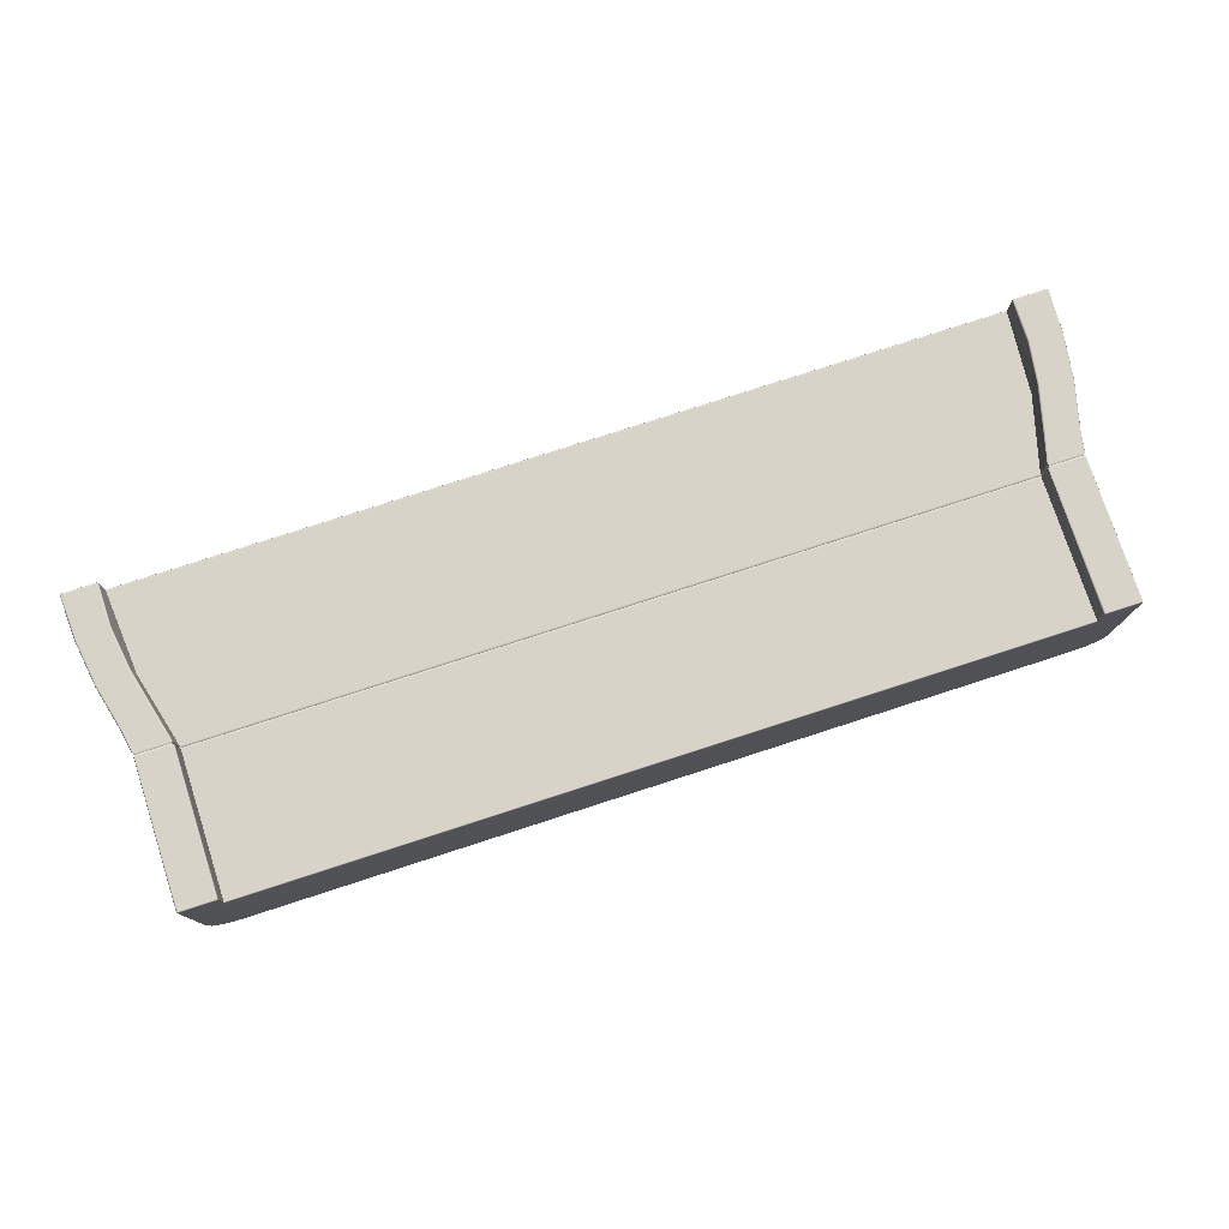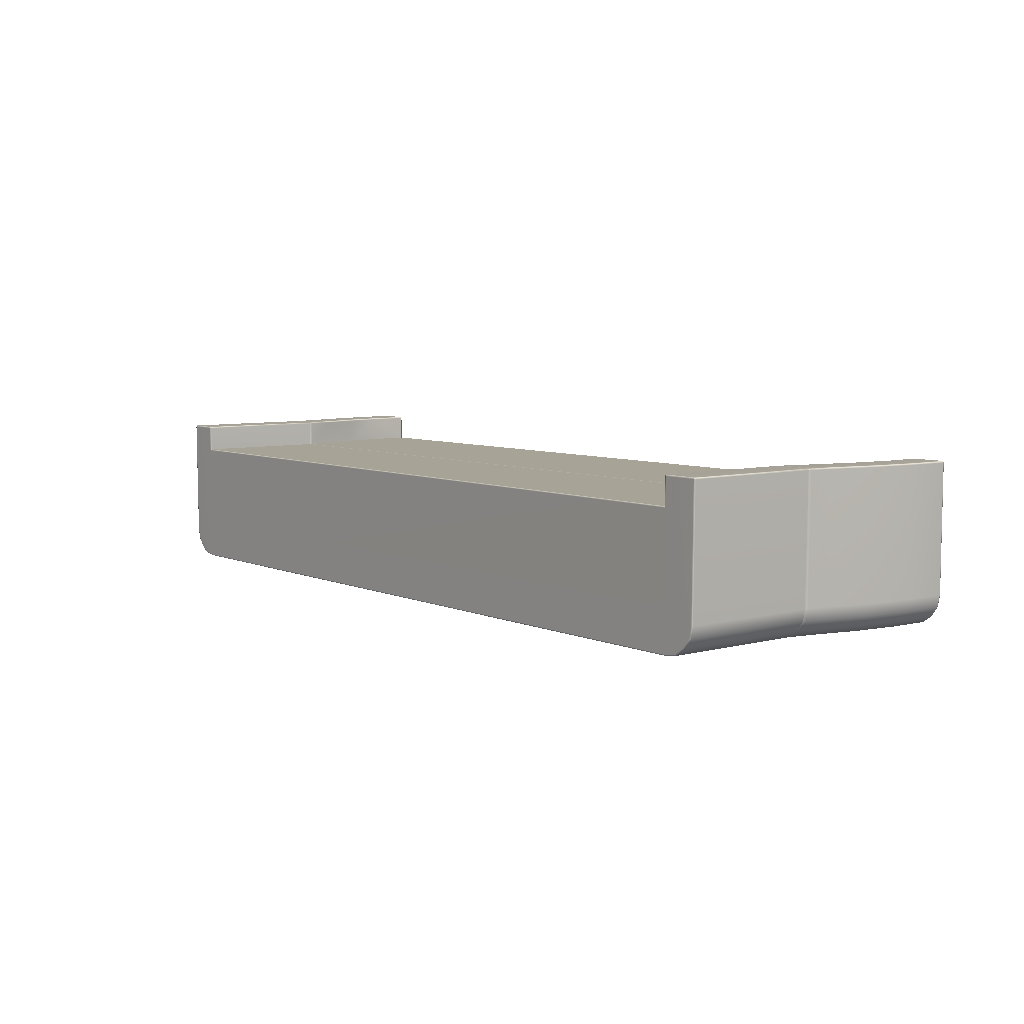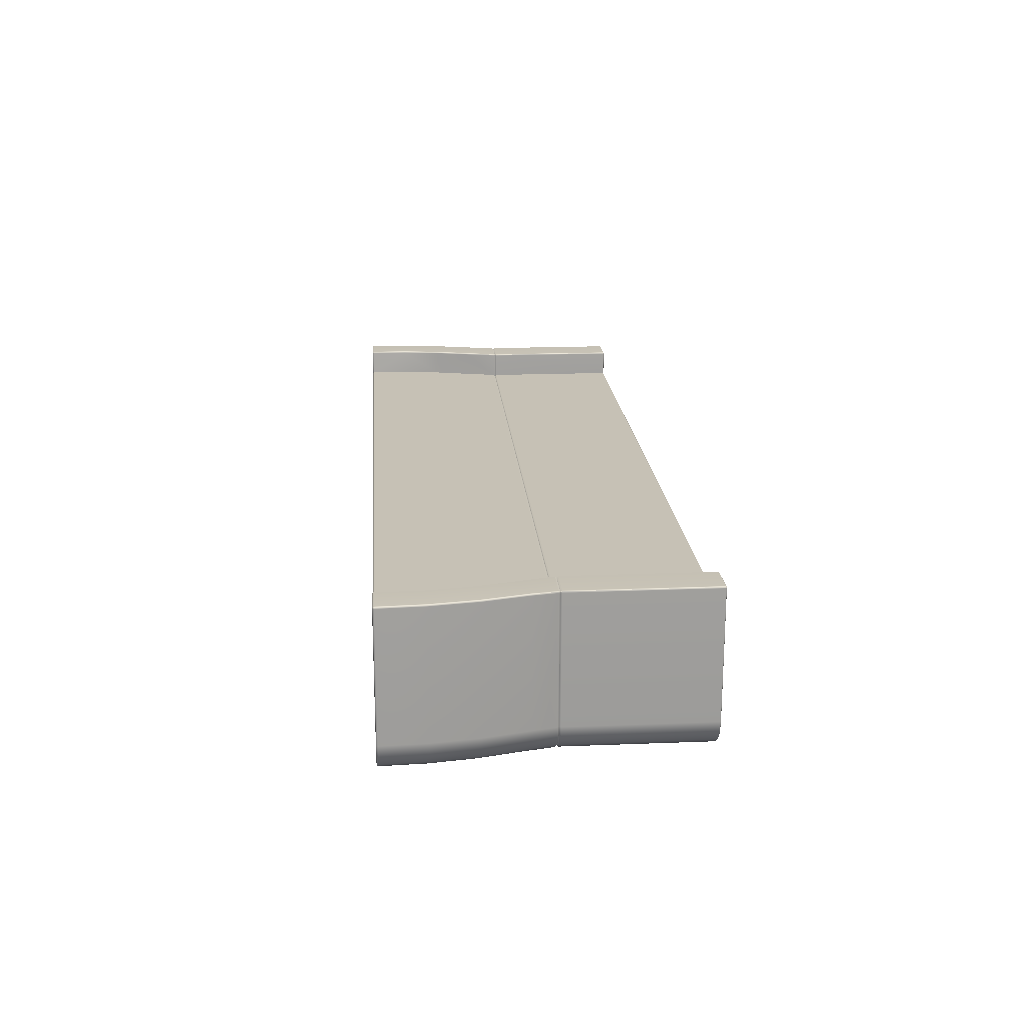
<metadata>
{"format":"obj","ext":"obj","renderer":"f3d","projection":"perspective","resolution":1024,"background":"white","views":[{"elev":76.7,"azim":-18.0,"up":"+Y"},{"elev":6.5,"azim":51.7,"up":"+Y"},{"elev":18.9,"azim":-94.3,"up":"+Y"}]}
</metadata>
<code>
g ENV_S06_G8_Seesawbridge_Casing_B_MO
v 18.47 1.306 15.8
v -18.47 1.306 15.8
v -18.49 1.284 15.74
v 18.49 1.284 15.74
v 18.54 1.231 15.72
v -18.54 1.231 15.72
v 18.66 -4.256 15.72
v -18.66 -4.256 15.72
v -19.92 -2.989 15.72
v -18.54 2.416 15.72
v -18.49 1.284 15.74
v -18.49 2.416 15.74
v -18.47 1.306 15.8
v -18.47 2.416 15.79
v -18.49 2.468 15.8
v -18.5 2.459 15.75
v -18.54 2.468 15.74
v -18.54 2.49 15.8
v -19.92 2.413 15.72
v -19.92 2.468 15.74
v -19.92 2.49 15.8
v -19.97 2.468 15.8
v -19.98 2.413 15.74
v -19.97 2.457 15.75
v -20 2.413 15.8
v -19.98 -2.994 15.74
v -20 -2.996 15.8
v -19.83 -3.477 15.72
v -19.88 -3.499 15.74
v -19.89 -3.508 15.8
v -19.59 -3.924 15.74
v -19.6 -3.94 15.8
v -19.55 -3.885 15.72
v -19.15 -4.159 15.72
v -19.17 -4.209 15.74
v -19.17 -4.229 15.8
v -18.66 -4.31 15.74
v -18.66 -4.331 15.8
v 18.66 -4.331 15.8
v 18.66 -4.31 15.74
v 19.17 -4.229 15.8
v 19.17 -4.209 15.74
v 19.6 -3.94 15.8
v 19.59 -3.924 15.74
v 19.89 -3.508 15.8
v 19.15 -4.159 15.72
v 19.88 -3.499 15.74
v 20 -2.996 15.8
v 19.55 -3.885 15.72
v 19.83 -3.477 15.72
v 19.98 -2.994 15.74
v 20 2.413 15.8
v 19.92 -2.989 15.72
v 19.98 2.413 15.74
v 19.97 2.468 15.8
v 19.92 2.413 15.72
v 18.54 2.416 15.72
v 18.49 1.284 15.74
v 18.49 2.416 15.74
v 18.47 1.306 15.8
v 18.47 2.416 15.79
v 18.49 2.468 15.8
v 18.54 2.468 15.74
v 18.5 2.459 15.75
v 18.54 2.49 15.8
v 19.92 2.468 15.74
v 19.92 2.49 15.8
v 19.97 2.457 15.75
v -18.66 -4.331 15.8
v 18.31 -4.331 19.36
v 18.66 -4.331 15.8
v -18.31 -4.331 19.36
v 17.46 -4.331 22.49
v -17.46 -4.331 22.49
v 17.42 -4.274 22.57
v -17.42 -4.274 22.57
v -18.18 1.306 19.34
v -18.47 1.306 15.8
v 18.47 1.306 15.8
v 18.18 1.306 19.34
v -17.36 1.306 22.49
v 17.36 1.306 22.49
v -17.42 1.233 22.57
v 17.42 1.233 22.57
v 17.36 1.289 28.71
v 17.35 1.306 28.67
v 17.35 2.415 28.67
v 17.36 2.413 28.71
v 17.4 1.252 28.72
v 17.37 2.468 28.67
v 17.38 2.457 28.71
v 17.42 2.49 28.67
v 17.42 2.424 28.72
v 17.42 2.474 28.71
v 18.87 2.49 28.67
v 18.87 2.474 28.71
v 18.92 2.468 28.67
v 18.88 2.422 28.72
v 18.91 2.456 28.71
v 18.94 2.415 28.67
v 18.92 2.412 28.71
v 18.89 -2.996 28.67
v 18.88 -2.995 28.71
v 18.8 -3.507 28.67
v 18.84 -2.992 28.72
v 18.78 -3.501 28.71
v 18.46 -3.94 28.67
v 18.45 -3.929 28.71
v 18.06 -4.229 28.67
v 18.75 -3.485 28.72
v 18.05 -4.214 28.71
v 17.46 -4.331 28.67
v 17.45 -4.277 28.72
v 18.42 -3.902 28.72
v 18.04 -4.179 28.72
v 17.45 -4.316 28.71
v -17.46 -4.331 28.67
v -17.46 -4.316 28.71
v -18.06 -4.229 28.67
v -17.45 -4.277 28.72
v -18.05 -4.214 28.71
v -18.46 -3.94 28.67
v -18.45 -3.928 28.71
v -18.8 -3.507 28.67
v -17.4 1.252 28.72
v 17.36 1.289 28.71
v -18.04 -4.178 28.72
v -18.78 -3.5 28.71
v -18.89 -2.996 28.67
v -17.36 1.289 28.71
v 17.35 1.306 28.67
v -17.35 1.306 28.67
v -18.84 -2.99 28.72
v -18.42 -3.9 28.72
v -18.75 -3.483 28.72
v -18.88 -2.994 28.71
v -18.94 2.415 28.67
v -18.92 2.413 28.71
v -18.92 2.468 28.67
v -18.87 2.423 28.72
v -18.91 2.457 28.71
v -18.87 2.49 28.67
v -18.87 2.474 28.71
v -17.42 2.49 28.67
v -17.42 2.474 28.71
v -17.37 2.468 28.67
v -17.41 2.422 28.72
v -17.36 1.289 28.71
v -17.38 2.457 28.71
v -17.35 2.415 28.67
v -17.36 2.412 28.71
v -17.35 1.306 28.67
v -17.46 -4.331 22.64
v -18.06 -4.229 28.67
v -17.46 -4.331 28.67
v -18.06 -4.229 22.64
v -18.46 -3.94 28.67
v -17.99 -4.204 22.57
v -17.42 -4.274 22.57
v -18.39 -3.932 22.57
v -18.46 -3.94 22.64
v -18.8 -3.507 28.67
v -18.72 -3.503 22.57
v -18.8 -3.507 22.64
v -18.89 -2.996 28.67
v -18.82 -2.995 22.57
v -18.89 -2.996 22.64
v -18.94 2.415 28.67
v -18.86 2.358 22.57
v -18.94 2.415 22.64
v -18.87 2.415 22.57
v -18.92 2.468 22.64
v -18.92 2.468 28.67
v -18.92 2.468 22.64
v -18.87 2.49 28.67
v -18.87 2.49 22.64
v -17.42 2.49 28.67
v -18.84 2.439 22.57
v -18.87 2.415 22.57
v -17.47 2.439 22.57
v -17.42 2.49 22.65
v -17.47 2.457 22.57
v -17.37 2.468 22.64
v -17.37 2.468 28.67
v -17.37 2.468 22.64
v -17.35 2.415 28.67
v -17.35 2.415 22.64
v -17.35 1.306 28.67
v -17.35 1.306 22.64
v -17.42 1.233 22.57
v -17.44 2.413 22.57
v -17.47 2.457 22.57
v 17.46 -4.331 22.64
v 17.46 -4.331 28.67
v 18.06 -4.229 28.67
v 18.06 -4.229 22.64
v 17.42 -4.274 22.57
v 18.46 -3.94 28.67
v 17.99 -4.204 22.57
v 18.46 -3.94 22.64
v 18.8 -3.507 28.67
v 18.39 -3.932 22.57
v 18.8 -3.507 22.64
v 18.72 -3.503 22.57
v 18.89 -2.996 28.67
v 18.89 -2.996 22.64
v 18.82 -2.995 22.57
v 18.94 2.415 22.64
v 18.94 2.415 28.67
v 18.86 2.39 22.57
v 18.92 2.468 28.67
v 18.92 2.468 22.64
v 18.86 2.418 22.57
v 18.92 2.468 22.64
v 18.87 2.49 28.67
v 18.87 2.49 22.64
v 18.86 2.418 22.57
v 17.42 2.49 28.67
v 18.84 2.439 22.57
v 17.42 2.49 22.65
v 17.37 2.468 28.67
v 17.47 2.439 22.57
v 17.37 2.468 22.64
v 17.47 2.457 22.57
v 17.37 2.468 22.64
v 17.35 2.415 28.67
v 17.35 2.415 22.64
v 17.47 2.457 22.57
v 17.35 1.306 28.67
v 17.44 2.413 22.57
v 17.35 1.306 22.64
v 17.42 1.233 22.57
v -17.46 -4.331 22.64
v -17.46 -4.331 28.67
v 17.46 -4.331 28.67
v 17.46 -4.331 22.64
v -17.42 -4.274 22.57
v 17.42 -4.274 22.57
v -17.35 1.306 28.67
v 17.35 1.306 22.64
v 17.35 1.306 28.67
v -17.35 1.306 22.64
v 17.42 1.233 22.57
v -17.42 1.233 22.57
v -17.36 1.306 22.49
v -17.42 1.233 22.57
v -17.44 2.413 22.57
v -17.38 2.415 22.49
v -17.47 2.457 22.57
v -17.4 2.468 22.49
v -17.74 2.415 21.1
v -18.18 1.306 19.34
v -17.76 2.468 21.11
v -18.18 2.415 19.34
v -18.45 2.415 17.54
v -18.47 1.306 15.8
v -18.47 2.416 15.79
v -18.21 2.468 19.34
v -18.47 2.468 17.54
v -18.49 2.468 15.8
v -18.53 2.49 17.54
v -18.54 2.49 15.8
v -18.26 2.49 19.35
v -17.81 2.49 21.12
v -19.83 2.49 17.67
v -19.92 2.49 15.8
v -19.54 2.49 19.61
v -19.88 2.468 17.68
v -19.97 2.468 15.8
v -17.45 2.49 22.49
v -17.4 2.468 22.49
v -19.07 2.49 21.5
v -19.59 2.468 19.62
v -19.9 2.415 17.68
v -20 2.413 15.8
v -20 -2.996 15.8
v -17.47 2.439 22.57
v -17.47 2.457 22.57
v -18.84 2.439 22.57
v -18.89 2.49 22.49
v -18.87 2.415 22.57
v -18.94 2.468 22.49
v -19.12 2.468 21.52
v -19.9 -2.996 17.68
v -19.89 -3.508 15.8
v -19.8 -3.508 17.67
v -19.6 -3.94 15.8
v -19.62 -2.996 19.62
v -19.51 -3.94 17.64
v -19.17 -4.229 15.8
v -19.62 2.415 19.62
v -19.14 2.415 21.53
v -19.52 -3.508 19.6
v -19.08 -4.229 17.6
v -18.66 -4.331 15.8
v -18.31 -4.331 19.36
v -18.96 2.415 22.49
v -18.94 2.468 22.49
v -19.14 -2.996 21.53
v -19.23 -3.94 19.55
v -18.81 -4.229 19.46
v -18.86 2.358 22.57
v -18.87 2.415 22.57
v -18.82 -2.995 22.57
v -18.92 -2.996 22.49
v -18.72 -3.503 22.57
v -19.04 -3.508 21.5
v -18.83 -3.507 22.49
v -18.39 -3.932 22.57
v -18.76 -3.94 21.41
v -18.49 -3.94 22.49
v -17.99 -4.204 22.57
v -18.35 -4.229 21.29
v -17.46 -4.331 22.49
v -18.09 -4.229 22.49
v -17.42 -4.274 22.57
v 17.99 -4.204 22.57
v 17.46 -4.331 22.49
v 17.42 -4.274 22.57
v 18.09 -4.229 22.49
v 18.39 -3.932 22.57
v 18.35 -4.229 21.29
v 18.31 -4.331 19.36
v 18.49 -3.94 22.49
v 18.72 -3.503 22.57
v 18.83 -3.507 22.49
v 18.82 -2.995 22.57
v 18.76 -3.94 21.41
v 18.81 -4.229 19.46
v 18.92 -2.996 22.49
v 18.86 2.39 22.57
v 19.08 -4.229 17.6
v 18.66 -4.331 15.8
v 19.17 -4.229 15.8
v 19.23 -3.94 19.55
v 19.04 -3.508 21.5
v 19.51 -3.94 17.64
v 19.6 -3.94 15.8
v 18.96 2.415 22.49
v 18.86 2.418 22.57
v 18.94 2.468 22.49
v 19.12 2.468 21.52
v 19.52 -3.508 19.6
v 19.8 -3.508 17.67
v 19.89 -3.508 15.8
v 19.14 -2.996 21.53
v 19.62 -2.996 19.62
v 19.9 -2.996 17.68
v 20 -2.996 15.8
v 20 2.413 15.8
v 19.14 2.415 21.53
v 19.62 2.415 19.62
v 19.9 2.415 17.68
v 19.97 2.468 15.8
v 19.88 2.468 17.68
v 19.92 2.49 15.8
v 19.59 2.468 19.62
v 19.83 2.49 17.67
v 18.54 2.49 15.8
v 19.54 2.49 19.61
v 18.53 2.49 17.54
v 18.49 2.468 15.8
v 19.07 2.49 21.5
v 18.94 2.468 22.49
v 18.26 2.49 19.35
v 18.47 2.468 17.54
v 18.47 2.416 15.79
v 18.45 2.415 17.54
v 18.47 1.306 15.8
v 18.18 1.306 19.34
v 18.21 2.468 19.34
v 17.81 2.49 21.12
v 18.89 2.49 22.49
v 18.18 2.415 19.34
v 18.84 2.439 22.57
v 18.86 2.418 22.57
v 17.47 2.439 22.57
v 17.45 2.49 22.49
v 17.47 2.457 22.57
v 17.4 2.468 22.49
v 17.76 2.468 21.11
v 17.74 2.415 21.1
v 17.36 1.306 22.49
v 17.4 2.468 22.49
v 17.38 2.415 22.49
v 17.42 1.233 22.57
v 17.44 2.413 22.57
v 17.47 2.457 22.57
g ENV_S06_G8_Seesawbridge_Casing_B_MO_0
f 3 2 1
f 4 3 1
f 4 5 3
f 5 6 3
f 5 7 6
f 7 8 6
f 9 6 8
f 6 9 10
f 11 6 10
f 12 11 10
f 13 11 12
f 14 13 12
f 14 12 15
f 12 16 15
f 15 16 17
f 17 16 12
f 10 17 12
f 18 15 17
f 17 10 19
f 9 19 10
f 18 17 20
f 20 17 19
f 21 18 20
f 21 20 22
f 19 23 20
f 19 9 23
f 20 24 22
f 23 24 20
f 22 24 23
f 25 22 23
f 23 26 25
f 9 26 23
f 26 27 25
f 9 28 26
f 28 9 8
f 26 29 27
f 28 29 26
f 29 30 27
f 29 31 30
f 31 32 30
f 28 33 29
f 33 31 29
f 34 33 28
f 33 34 31
f 34 28 8
f 31 35 32
f 34 35 31
f 34 8 35
f 35 36 32
f 35 37 36
f 8 37 35
f 37 38 36
f 39 38 37
f 40 37 8
f 40 39 37
f 39 40 41
f 7 40 8
f 40 42 41
f 40 7 42
f 41 42 43
f 42 44 43
f 43 44 45
f 7 46 42
f 42 46 44
f 44 47 45
f 45 47 48
f 46 49 44
f 44 49 47
f 49 46 50
f 50 46 7
f 49 50 47
f 47 51 48
f 47 50 51
f 48 51 52
f 53 50 7
f 50 53 51
f 7 5 53
f 51 54 52
f 51 53 54
f 55 52 54
f 53 5 56
f 53 56 54
f 5 57 56
f 5 58 57
f 58 59 57
f 58 60 59
f 60 61 59
f 59 61 62
f 57 63 56
f 63 57 59
f 64 59 62
f 64 63 59
f 64 62 63
f 62 65 63
f 63 66 56
f 63 65 66
f 54 56 66
f 65 67 66
f 66 67 55
f 68 54 66
f 68 55 54
f 68 66 55
f 71 70 69
f 70 72 69
f 70 73 72
f 73 74 72
f 73 75 74
f 75 76 74
f 79 78 77
f 80 79 77
f 80 77 81
f 82 80 81
f 82 81 83
f 84 82 83
f 87 86 85
f 88 87 85
f 88 85 89
f 90 87 88
f 91 90 88
f 90 91 92
f 91 88 93
f 93 88 89
f 91 94 92
f 91 93 94
f 95 92 94
f 96 95 94
f 96 94 93
f 97 95 96
f 98 96 93
f 98 93 89
f 99 97 96
f 99 96 98
f 97 99 100
f 99 101 100
f 99 98 101
f 100 101 102
f 101 103 102
f 101 98 103
f 104 102 103
f 98 105 103
f 105 98 89
f 106 104 103
f 106 103 105
f 107 104 106
f 108 107 106
f 109 107 108
f 110 106 105
f 108 106 110
f 111 109 108
f 112 109 111
f 113 105 89
f 110 105 113
f 114 108 110
f 111 108 114
f 114 110 115
f 115 111 114
f 115 110 113
f 116 112 111
f 116 111 115
f 113 116 115
f 112 116 117
f 116 118 117
f 116 113 118
f 117 118 119
f 113 89 120
f 113 120 118
f 118 121 119
f 118 120 121
f 119 121 122
f 121 123 122
f 122 123 124
f 89 125 120
f 89 126 125
f 120 127 121
f 121 127 123
f 123 128 124
f 124 128 129
f 126 130 125
f 126 131 130
f 131 132 130
f 127 120 133
f 120 125 133
f 127 134 123
f 123 134 128
f 134 127 135
f 134 135 128
f 135 127 133
f 128 136 129
f 128 135 136
f 135 133 136
f 137 129 136
f 138 137 136
f 138 136 133
f 139 137 138
f 140 133 125
f 140 138 133
f 141 139 138
f 141 138 140
f 139 141 142
f 141 143 142
f 141 140 143
f 142 143 144
f 143 145 144
f 143 140 145
f 146 144 145
f 147 140 125
f 140 147 145
f 147 125 148
f 149 146 145
f 149 145 147
f 146 149 150
f 151 147 148
f 149 147 151
f 149 151 150
f 151 148 152
f 150 151 152
f 155 154 153
f 154 156 153
f 154 157 156
f 153 156 158
f 159 153 158
f 158 156 160
f 157 161 156
f 156 161 160
f 157 162 161
f 160 161 163
f 162 164 161
f 161 164 163
f 162 165 164
f 166 163 164
f 165 167 164
f 167 166 164
f 167 165 168
f 169 166 167
f 170 167 168
f 170 169 167
f 171 169 170
f 172 171 170
f 168 173 170
f 173 172 170
f 173 175 174
f 175 176 174
f 175 177 176
f 174 176 178
f 179 174 178
f 180 178 176
f 177 181 176
f 181 180 176
f 182 180 181
f 183 182 181
f 177 184 181
f 184 183 181
f 184 186 185
f 186 187 185
f 186 188 187
f 188 189 187
f 187 189 190
f 191 187 190
f 185 187 191
f 192 185 191
f 195 194 193
f 196 195 193
f 193 197 196
f 198 195 196
f 197 199 196
f 200 198 196
f 196 199 200
f 201 198 200
f 199 202 200
f 203 201 200
f 200 202 203
f 202 204 203
f 205 201 203
f 203 204 206
f 206 205 203
f 204 207 206
f 205 206 208
f 208 206 207
f 209 205 208
f 210 208 207
f 211 209 208
f 212 208 210
f 212 211 208
f 213 212 210
f 215 211 214
f 216 215 214
f 214 217 216
f 218 215 216
f 217 219 216
f 220 218 216
f 220 216 219
f 221 218 220
f 222 220 219
f 223 221 220
f 223 220 222
f 224 223 222
f 226 221 225
f 227 226 225
f 225 228 227
f 229 226 227
f 228 230 227
f 231 229 227
f 227 230 231
f 230 232 231
f 235 234 233
f 236 235 233
f 236 233 237
f 238 236 237
f 241 240 239
f 240 242 239
f 240 243 242
f 243 244 242
f 247 246 245
f 248 247 245
f 249 247 248
f 250 249 248
f 245 251 248
f 248 251 250
f 245 252 251
f 251 253 250
f 252 254 251
f 251 254 253
f 252 255 254
f 252 256 255
f 256 257 255
f 254 255 258
f 254 258 253
f 255 257 259
f 255 259 258
f 257 260 259
f 259 260 261
f 260 262 261
f 258 259 263
f 259 261 263
f 253 258 264
f 258 263 264
f 261 262 265
f 262 266 265
f 263 261 267
f 261 265 267
f 265 266 268
f 266 269 268
f 253 264 270
f 271 253 270
f 264 263 272
f 263 267 272
f 267 265 273
f 265 268 273
f 268 269 274
f 269 275 274
f 275 276 274
f 271 270 277
f 278 271 277
f 277 270 279
f 270 264 280
f 270 280 279
f 281 279 280
f 282 281 280
f 264 272 280
f 280 272 282
f 272 283 282
f 272 267 283
f 267 273 283
f 276 284 274
f 276 285 284
f 285 286 284
f 285 287 286
f 284 288 274
f 284 286 288
f 287 289 286
f 287 290 289
f 288 291 274
f 268 274 291
f 273 268 291
f 273 291 292
f 283 273 292
f 292 291 288
f 286 293 288
f 286 289 293
f 290 294 289
f 290 295 294
f 295 296 294
f 283 292 297
f 298 283 297
f 299 292 288
f 288 293 299
f 297 292 299
f 289 300 293
f 289 294 300
f 294 296 301
f 294 301 300
f 298 297 302
f 303 298 302
f 302 297 304
f 297 305 304
f 305 297 299
f 304 305 306
f 293 307 299
f 293 300 307
f 299 307 305
f 305 308 306
f 307 308 305
f 309 306 308
f 300 310 307
f 300 301 310
f 307 310 308
f 311 309 308
f 310 311 308
f 312 309 311
f 301 313 310
f 310 313 311
f 301 296 313
f 296 314 313
f 315 312 311
f 313 315 311
f 313 314 315
f 316 312 315
f 314 316 315
f 319 318 317
f 318 320 317
f 317 320 321
f 318 322 320
f 318 323 322
f 320 324 321
f 320 322 324
f 321 324 325
f 324 326 325
f 325 326 327
f 322 328 324
f 324 328 326
f 323 329 322
f 322 329 328
f 326 330 327
f 331 327 330
f 323 332 329
f 323 333 332
f 333 334 332
f 329 335 328
f 329 332 335
f 328 336 326
f 326 336 330
f 328 335 336
f 332 334 337
f 332 337 335
f 334 338 337
f 339 331 330
f 340 331 339
f 341 340 339
f 342 341 339
f 335 343 336
f 335 337 343
f 337 338 344
f 337 344 343
f 338 345 344
f 336 346 330
f 339 330 346
f 336 343 346
f 343 344 347
f 343 347 346
f 344 345 348
f 344 348 347
f 345 349 348
f 349 350 348
f 351 339 346
f 351 346 347
f 351 342 339
f 352 347 348
f 352 351 347
f 350 353 348
f 353 352 348
f 350 354 353
f 354 355 353
f 353 355 352
f 354 356 355
f 352 357 351
f 355 357 352
f 357 342 351
f 356 358 355
f 355 358 357
f 356 359 358
f 357 360 342
f 358 360 357
f 359 361 358
f 358 361 360
f 359 362 361
f 360 363 342
f 342 363 364
f 361 365 360
f 360 365 363
f 362 366 361
f 361 366 365
f 362 367 366
f 367 368 366
f 367 369 368
f 369 370 368
f 366 371 365
f 366 368 371
f 365 372 363
f 365 371 372
f 363 373 364
f 363 372 373
f 368 370 374
f 368 374 371
f 364 373 375
f 376 364 375
f 377 375 373
f 378 377 373
f 372 378 373
f 379 377 378
f 380 379 378
f 381 380 378
f 372 381 378
f 371 381 372
f 371 374 381
f 374 370 382
f 374 382 381
f 370 383 382
f 381 382 384
f 382 383 385
f 382 385 384
f 385 383 386
f 387 385 386
f 384 385 387
f 388 384 387

</code>
